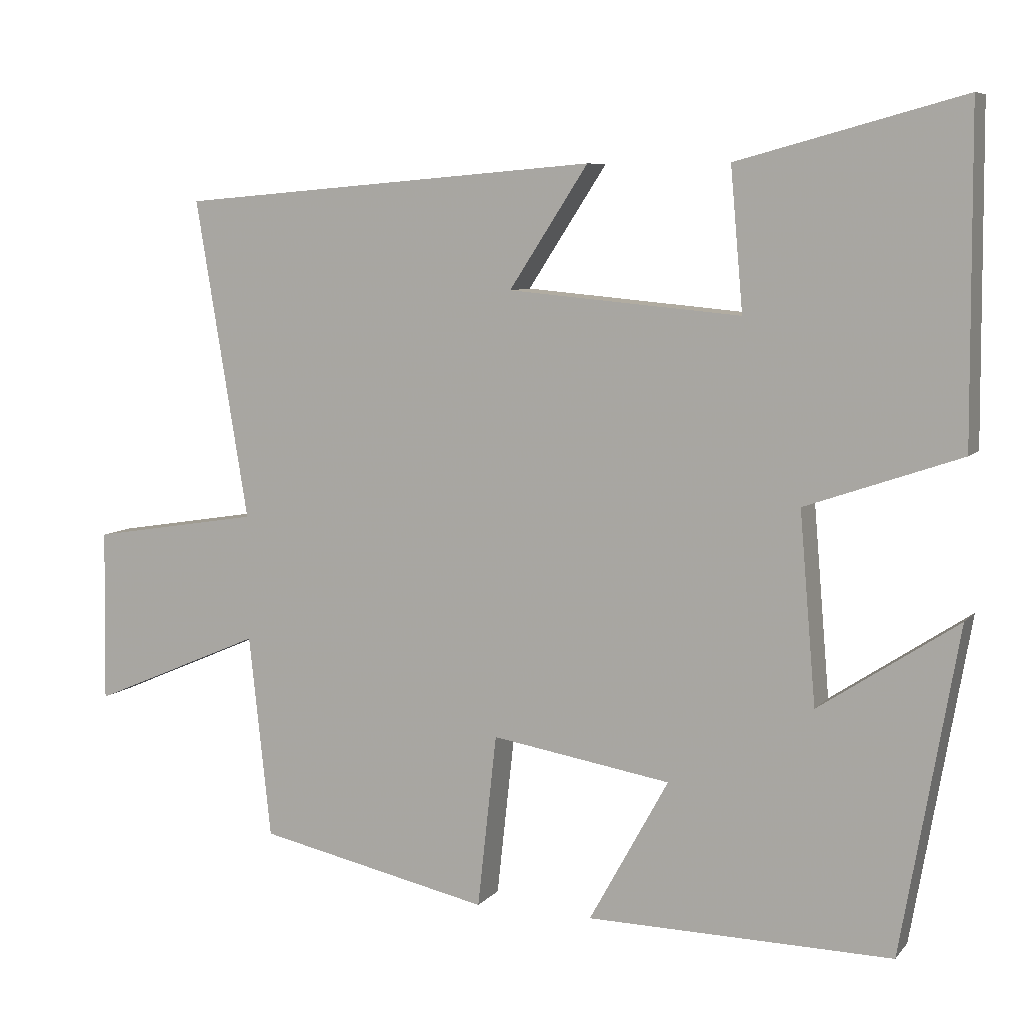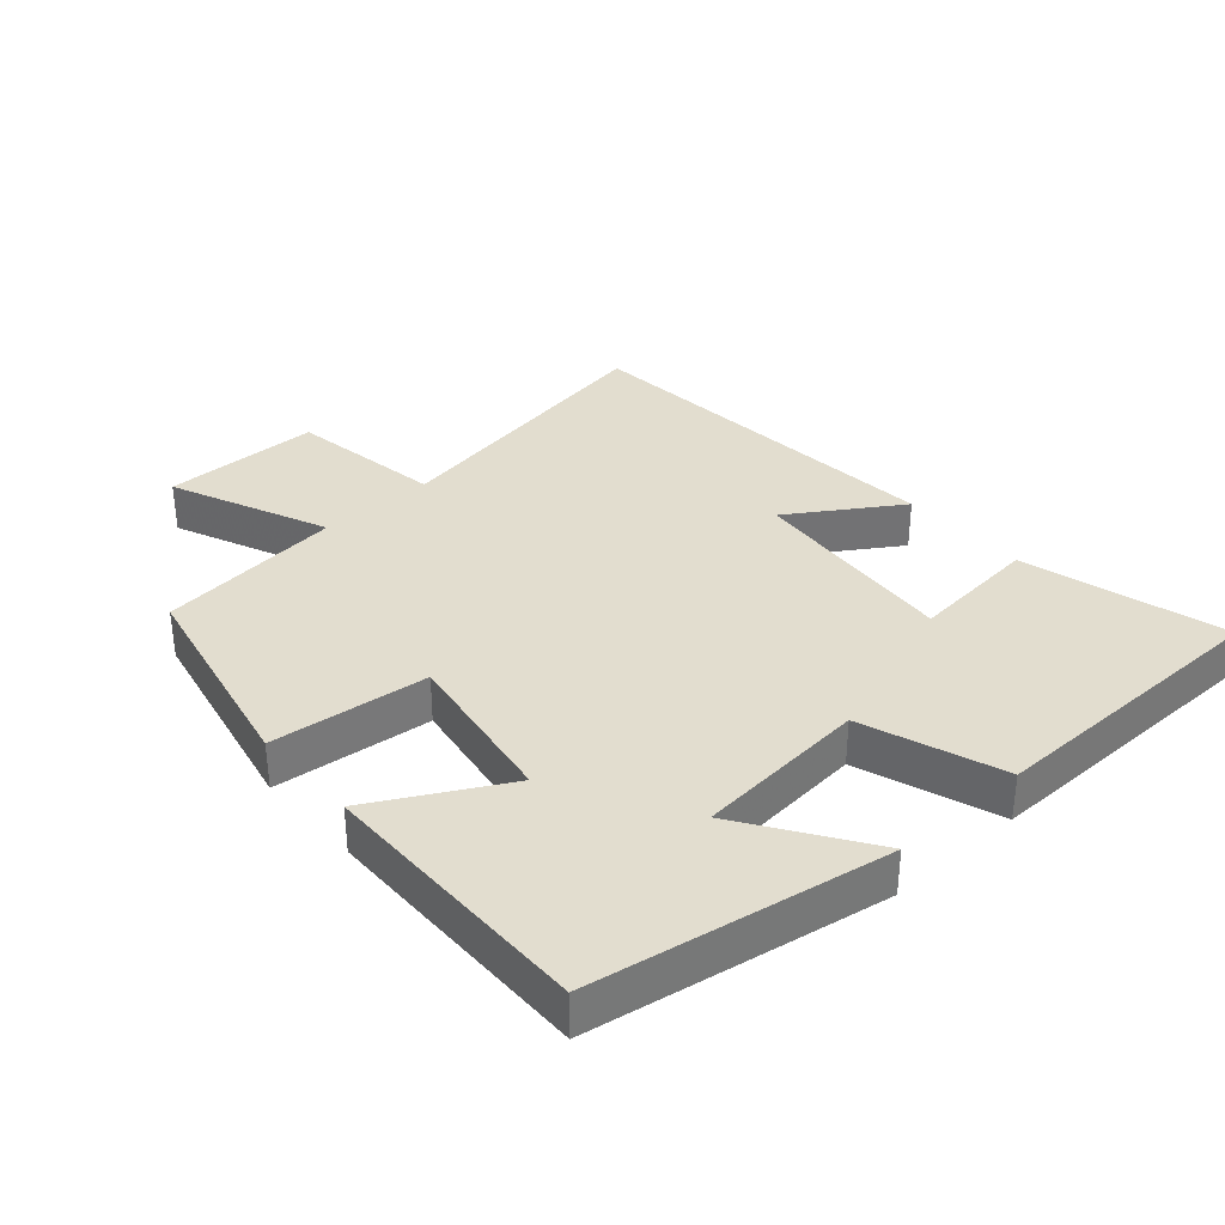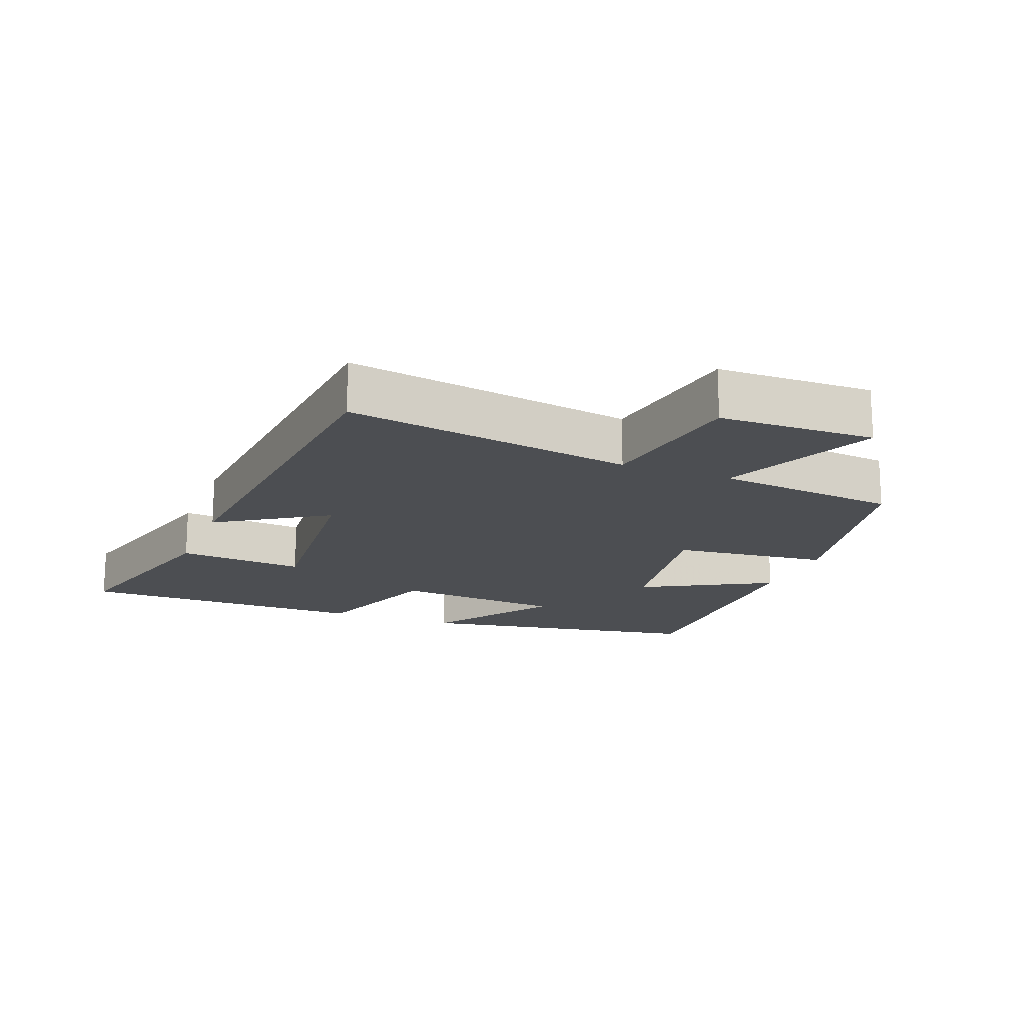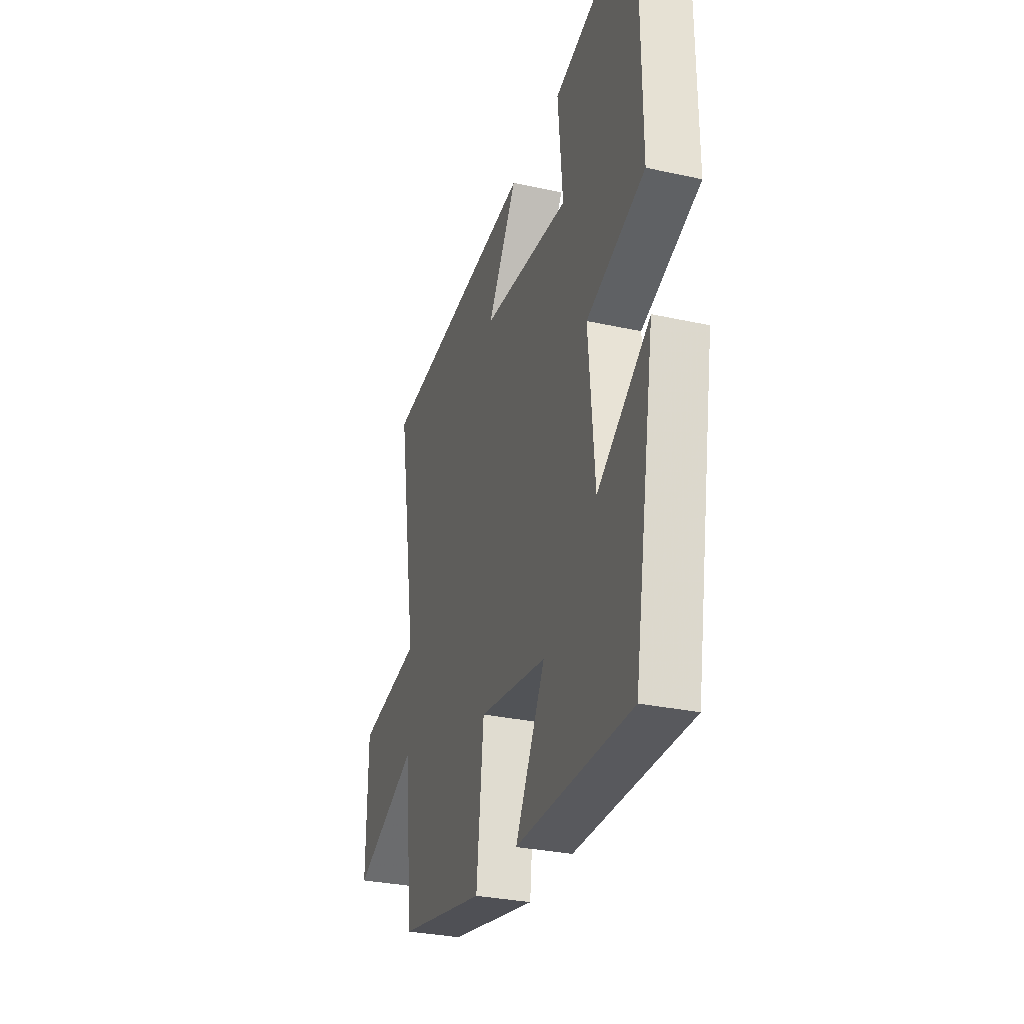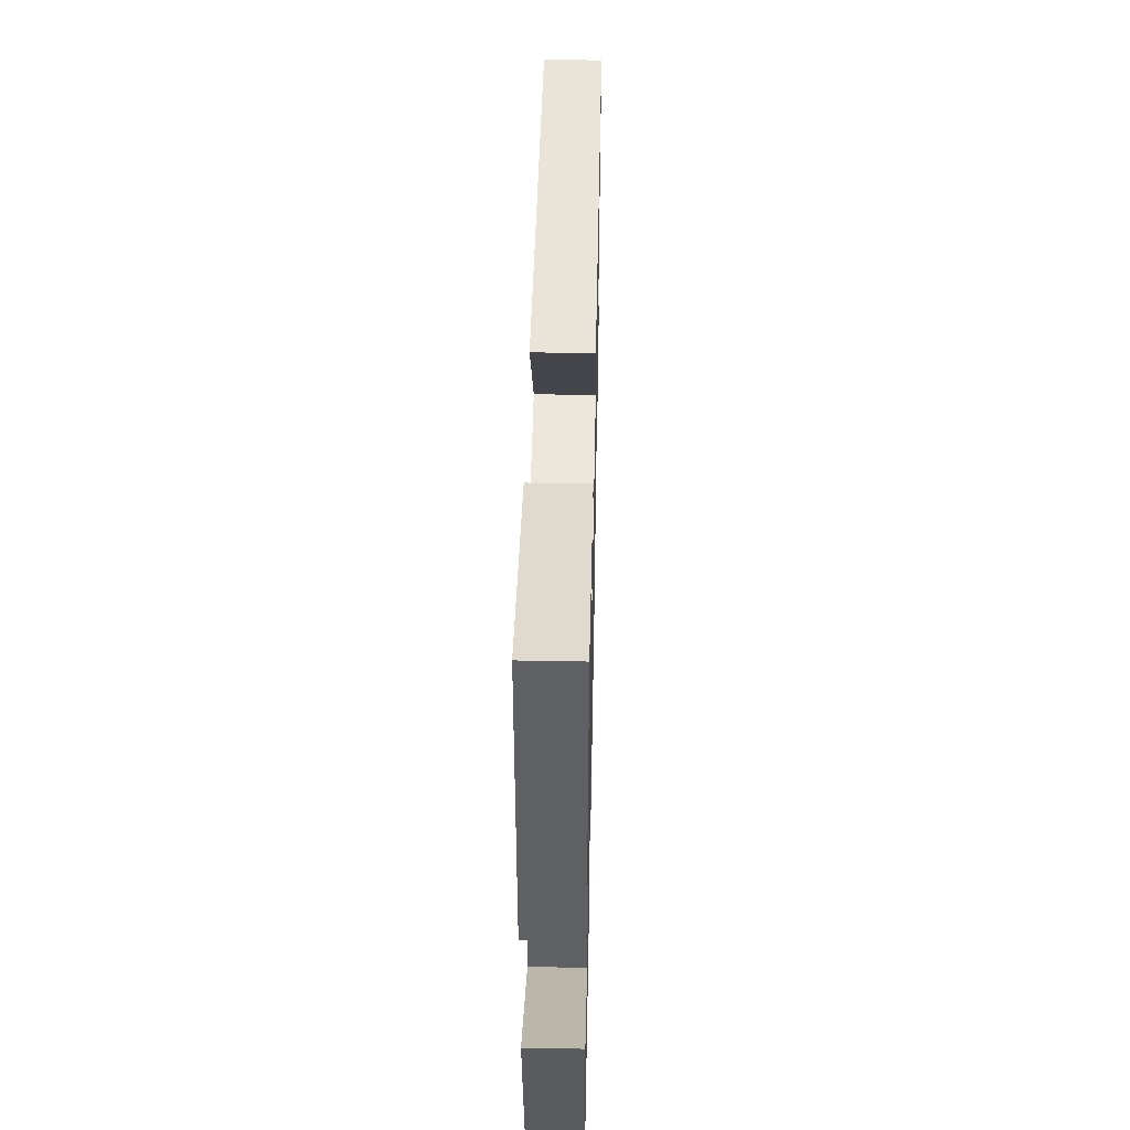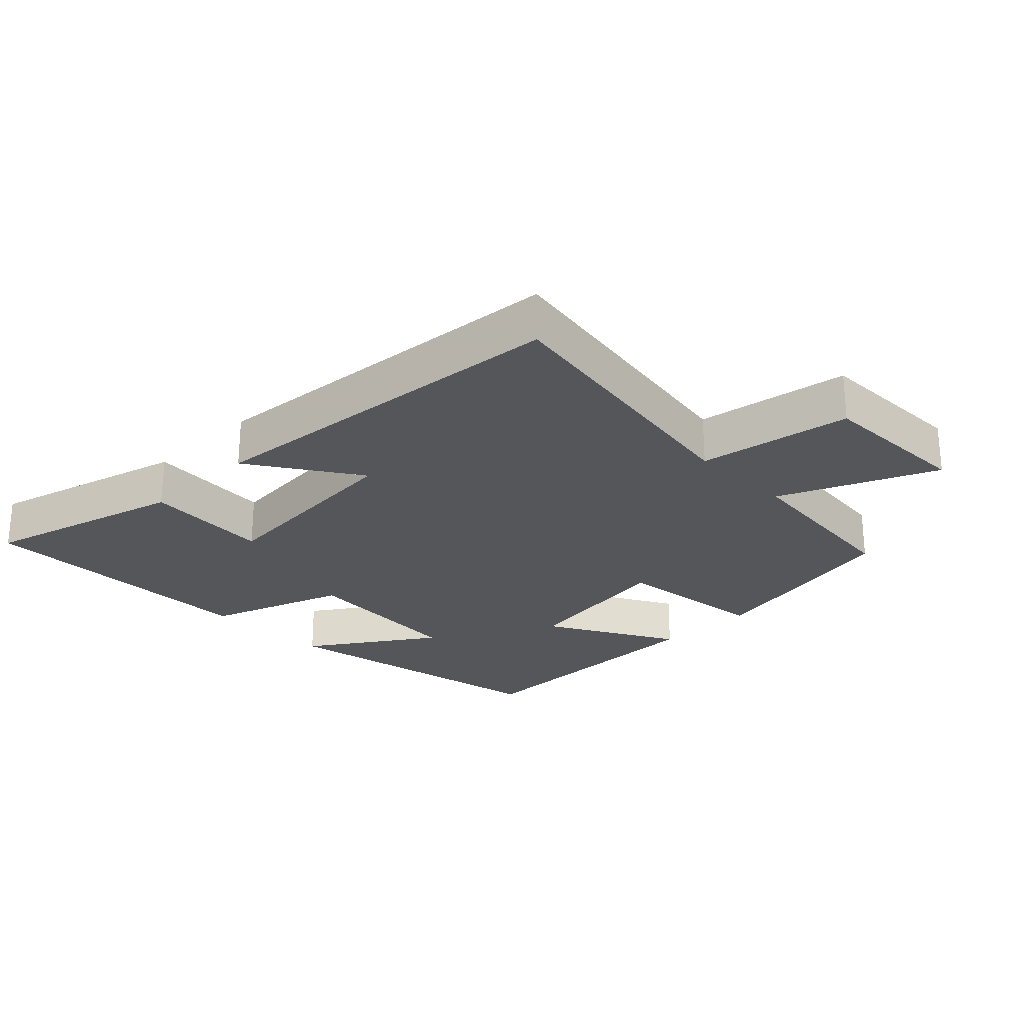
<metadata>
{"format":"obj","ext":"obj","renderer":"f3d","projection":"perspective","resolution":1024,"background":"white","views":[{"elev":7.4,"azim":-158.1,"up":"+Z"},{"elev":34.8,"azim":-131.7,"up":"+Y"},{"elev":-16.9,"azim":68.6,"up":"+Y"},{"elev":-30.8,"azim":-107.6,"up":"+Z"},{"elev":47.6,"azim":-88.8,"up":"+Z"},{"elev":-25.1,"azim":44.6,"up":"+Y"}]}
</metadata>
<code>
v -0.497 0.07 0.582
v -0.193 0.07 0.5
v -0.21 0.07 0.308
v 0.106 0.07 0.336
v -0.001 0.07 0.5
v 0.572 0.07 0.452
v 0.5 0.07 0.017
v 0.731 0.07 -0.02
v 0.735 0.07 -0.256
v 0.5 0.07 -0.155
v 0.47 0.07 -0.432
v 0.153 0.07 -0.5
v 0.127 0.07 -0.264
v -0.117 0.07 -0.304
v -0.009 0.07 -0.5
v -0.423 0.07 -0.506
v -0.5 0.07 -0.065
v -0.312 0.07 -0.19
v -0.29 0.07 0.068
v -0.5 0.07 0.141
v -0.497 0 0.582
v -0.193 0 0.5
v -0.21 0 0.308
v 0.106 0 0.336
v -0.001 0 0.5
v 0.572 0 0.452
v 0.5 0 0.017
v 0.731 0 -0.02
v 0.735 0 -0.256
v 0.5 0 -0.155
v 0.47 0 -0.432
v 0.153 0 -0.5
v 0.127 0 -0.264
v -0.117 0 -0.304
v -0.009 0 -0.5
v -0.423 0 -0.506
v -0.5 0 -0.065
v -0.312 0 -0.19
v -0.29 0 0.068
v -0.5 0 0.141
f 1 2 3
f 20 1 3
f 19 20 3
f 18 19 3 4
f 15 16 17 18
f 14 15 18
f 13 14 18 4
f 12 13 4
f 11 12 4
f 10 11 4
f 7 8 9 10
f 7 10 4 5
f 5 6 7
f 23 22 21
f 23 21 40
f 23 40 39
f 24 23 39 38
f 38 37 36 35
f 38 35 34
f 24 38 34 33
f 24 33 32
f 24 32 31
f 24 31 30
f 30 29 28 27
f 25 24 30 27
f 27 26 25
f 1 21 22 2
f 2 22 23 3
f 3 23 24 4
f 4 24 25 5
f 5 25 26 6
f 6 26 27 7
f 7 27 28 8
f 8 28 29 9
f 9 29 30 10
f 10 30 31 11
f 11 31 32 12
f 12 32 33 13
f 13 33 34 14
f 14 34 35 15
f 15 35 36 16
f 16 36 37 17
f 17 37 38 18
f 18 38 39 19
f 19 39 40 20
f 20 40 21 1

</code>
